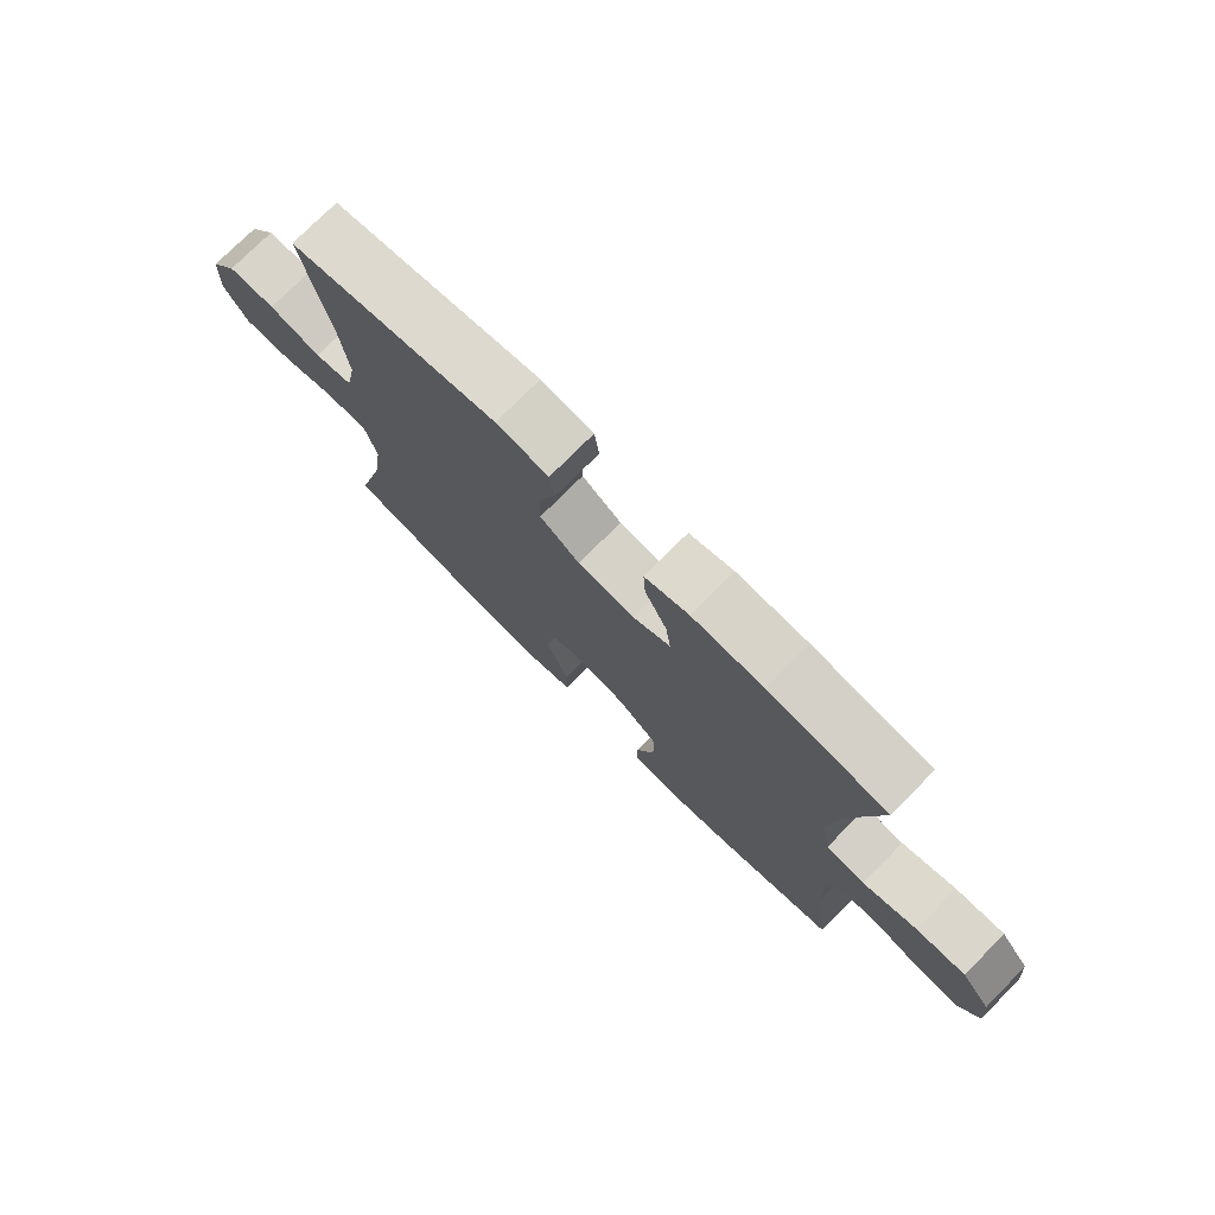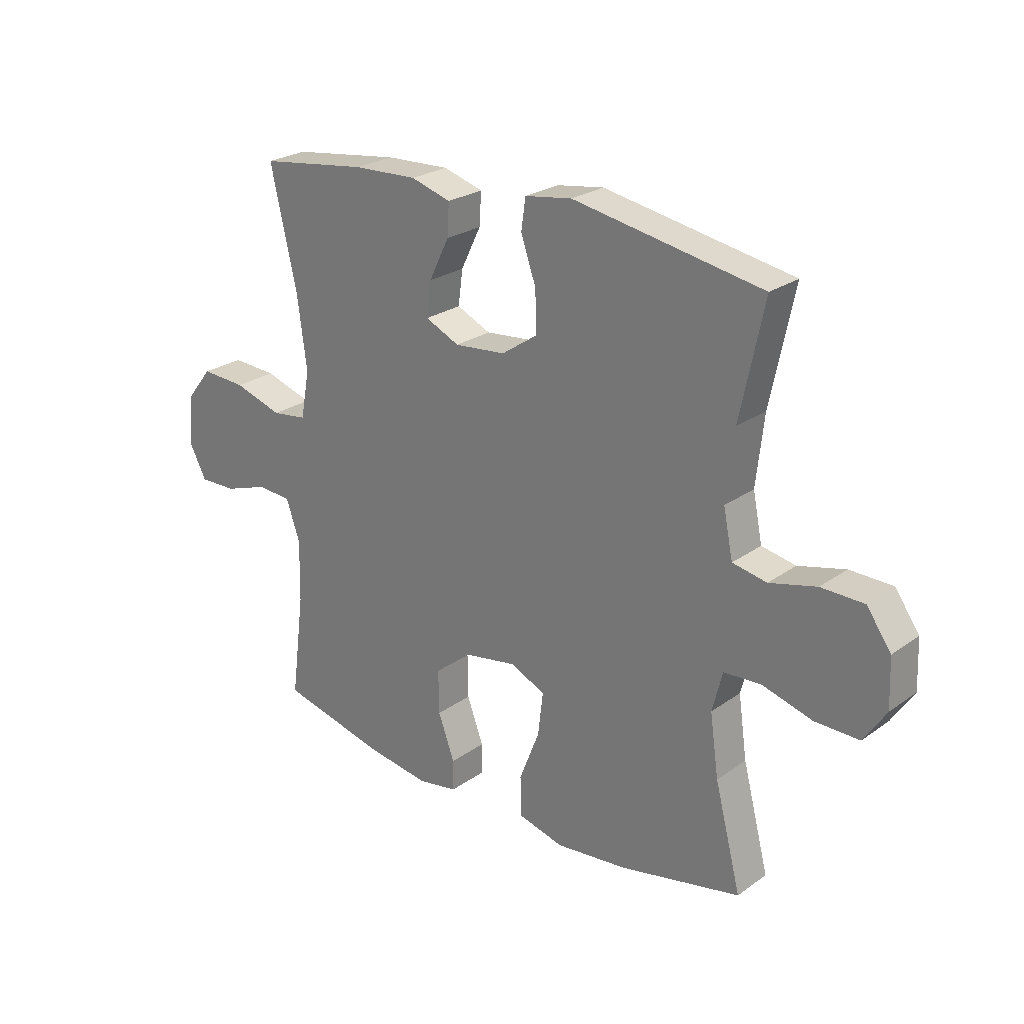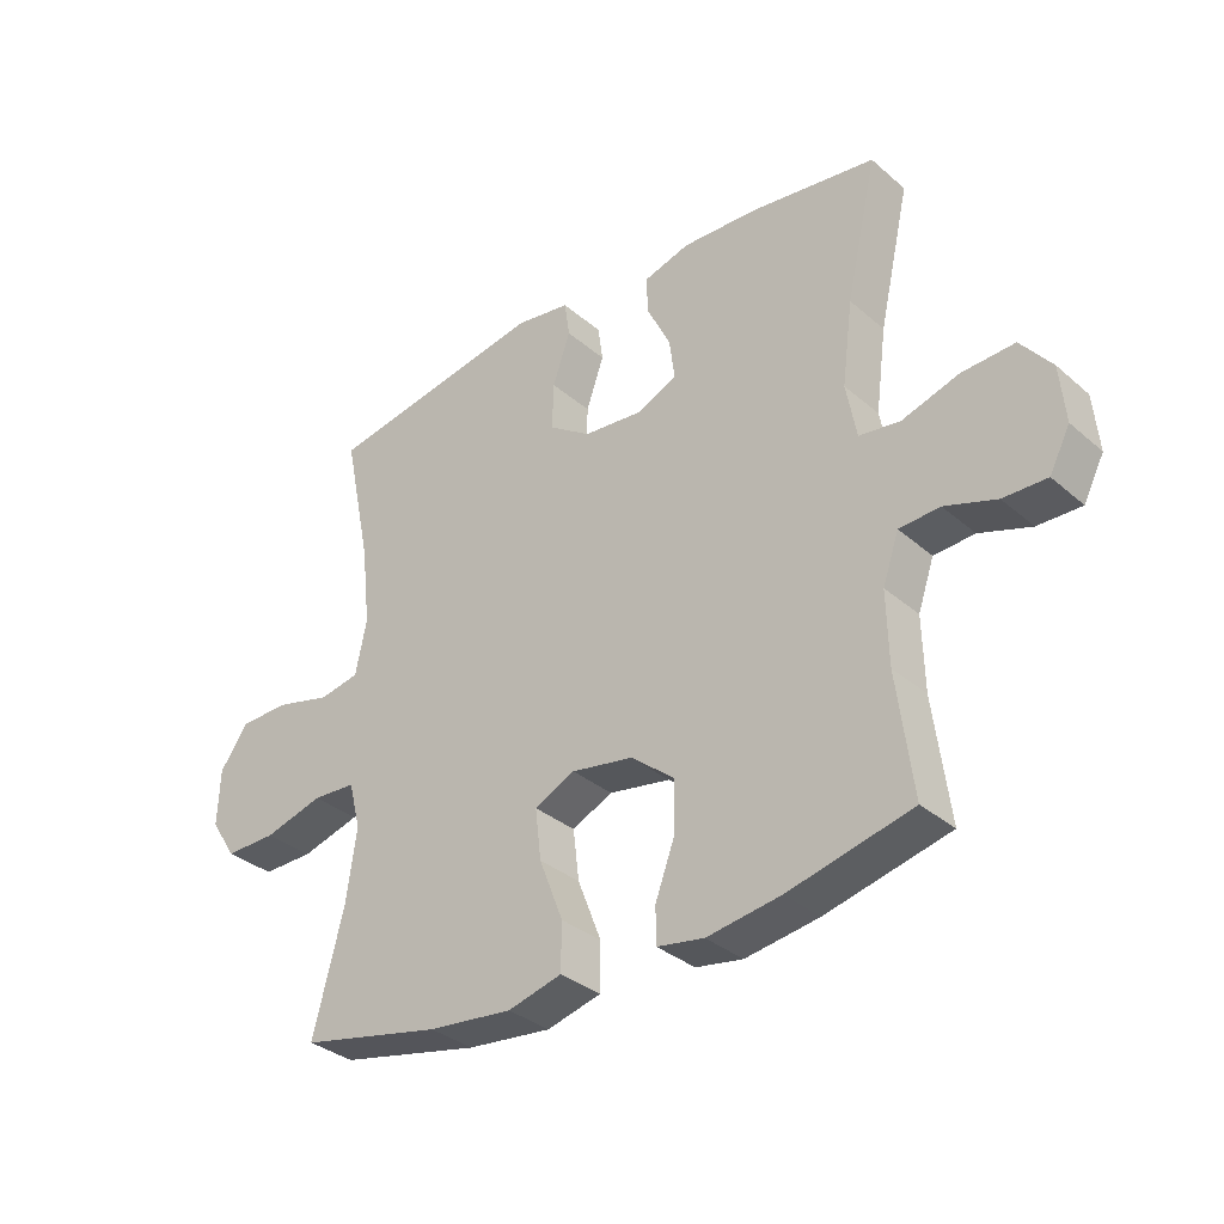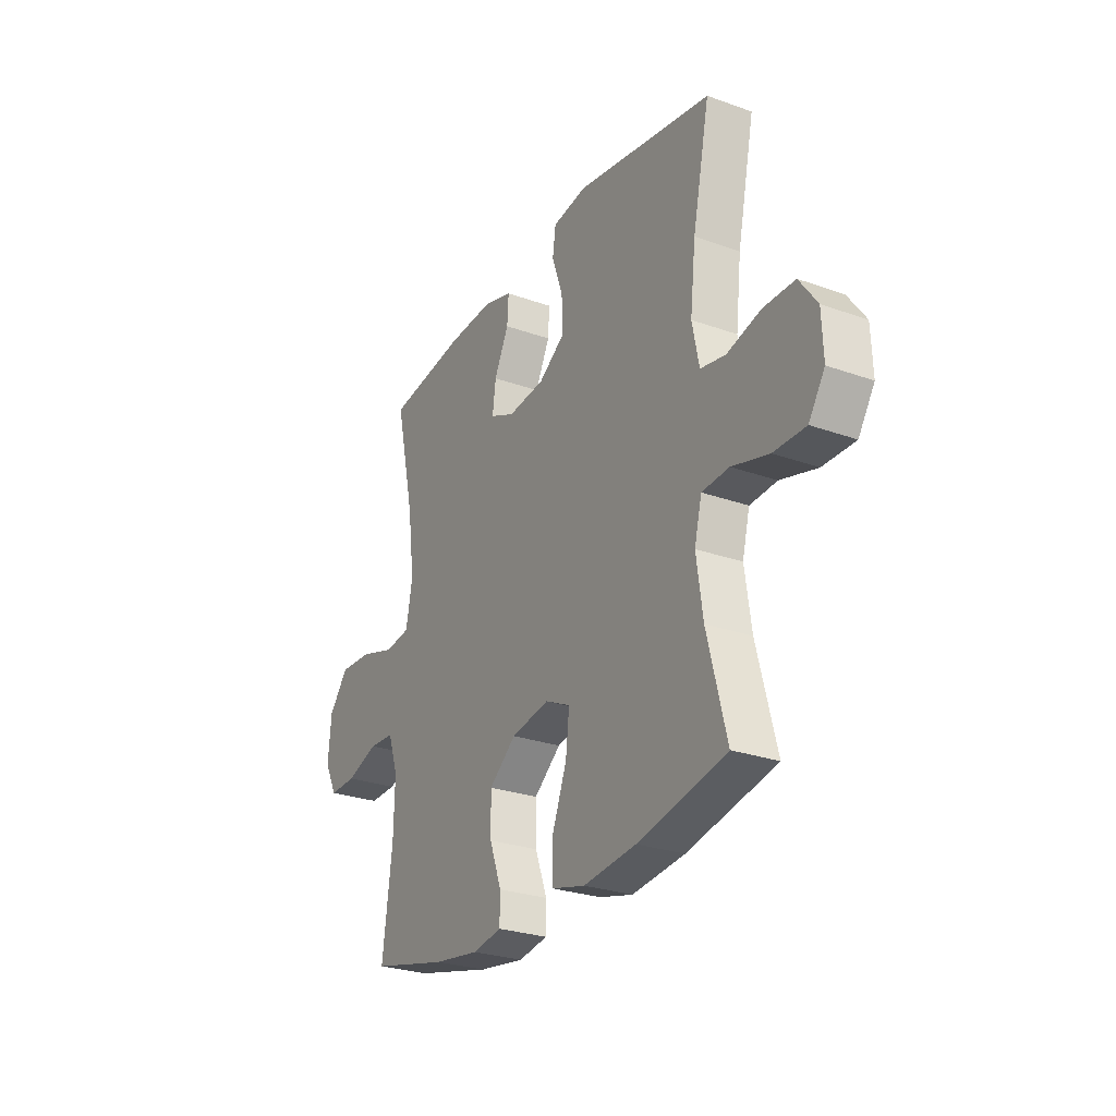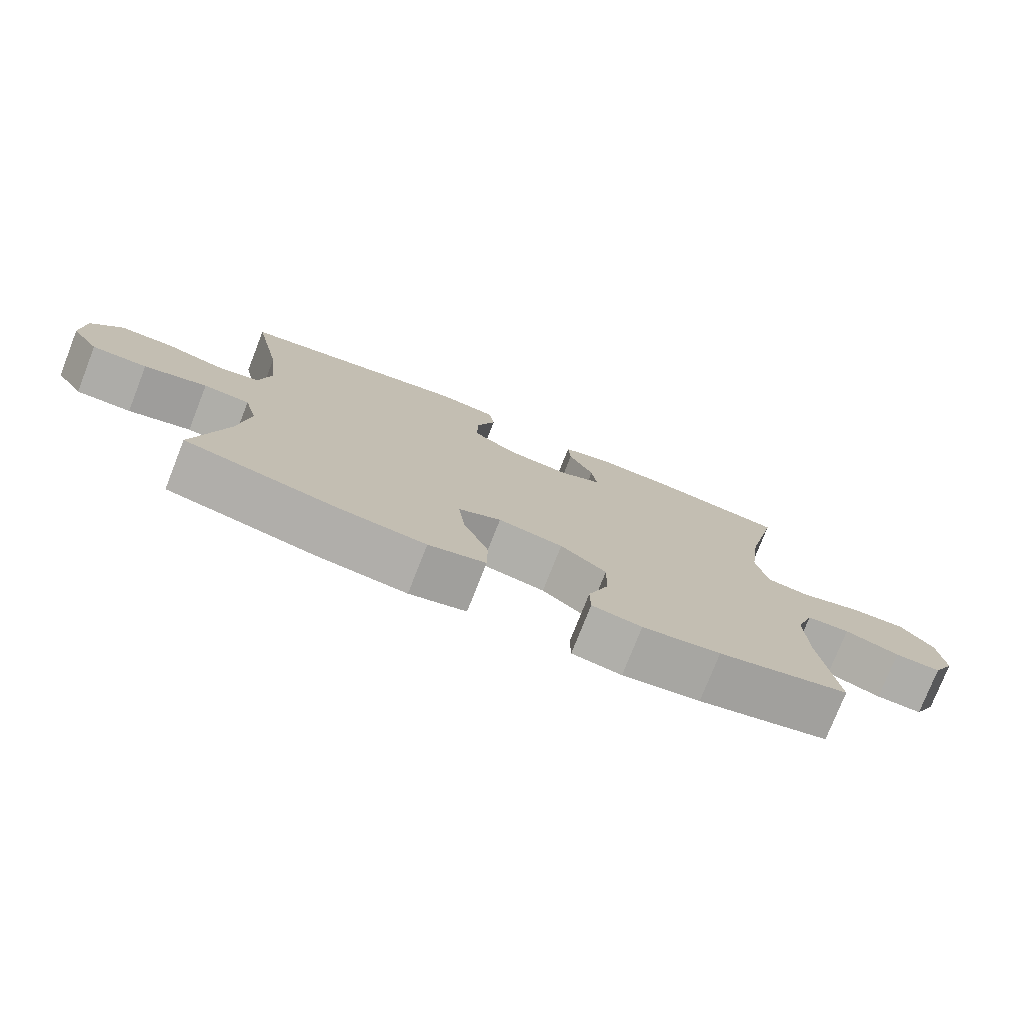
<metadata>
{"format":"obj","ext":"obj","renderer":"f3d","projection":"perspective","resolution":1024,"background":"white","views":[{"elev":75.5,"azim":44.8,"up":"+Z"},{"elev":24.8,"azim":-139.0,"up":"+Z"},{"elev":-33.6,"azim":40.7,"up":"+Z"},{"elev":-27.0,"azim":-119.0,"up":"+Z"},{"elev":-76.8,"azim":-21.5,"up":"+Z"}]}
</metadata>
<code>
o path2388
v 0.2966 0.0375 0.5374
v 0.1759 0.0375 0.5427
v 0.1005 0.0375 0.5204
v 0.1041 0.0375 0.4599
v 0.142 0.0375 0.3824
v 0.1504 0.0375 0.3169
v 0.08619 0.0375 0.2873
v -0.01035 0.0375 0.2966
v -0.0779 0.0375 0.3428
v -0.07602 0.0375 0.4192
v -0.04747 0.0375 0.5011
v -0.05579 0.0375 0.5592
v -0.1447 0.0375 0.5729
v -0.501 0.0375 0.5093
v -0.4563 0.0375 0.2957
v -0.4418 0.0375 0.1663
v -0.4599 0.0375 0.07843
v -0.5245 0.0375 0.06597
v -0.6131 0.0375 0.08866
v -0.6939 0.0375 0.08765
v -0.7399 0.0375 0.02314
v -0.7436 0.0375 -0.06861
v -0.7019 0.0375 -0.1323
v -0.6186 0.0375 -0.1314
v -0.5237 0.0375 -0.1045
v -0.4536 0.0375 -0.1089
v -0.4345 0.0375 -0.1844
v -0.4511 0.0375 -0.2998
v -0.501 0.0375 -0.4926
v -0.2723 0.0375 -0.5414
v -0.1362 0.0375 -0.5562
v -0.04897 0.0375 -0.5335
v -0.04807 0.0375 -0.458
v -0.0865 0.0375 -0.3594
v -0.09614 0.0375 -0.2783
v -0.03075 0.0375 -0.2471
v 0.06852 0.0375 -0.2645
v 0.1387 0.0375 -0.3208
v 0.1375 0.0375 -0.4034
v 0.1062 0.0375 -0.4876
v 0.1069 0.0375 -0.5458
v 0.1827 0.0375 -0.5587
v 0.3013 0.0375 -0.5408
v 0.5007 0.0375 -0.4926
v 0.4754 0.0375 -0.2972
v 0.4726 0.0375 -0.1804
v 0.4988 0.0375 -0.1043
v 0.5642 0.0375 -0.1005
v 0.6471 0.0375 -0.1285
v 0.7175 0.0375 -0.1301
v 0.7507 0.0375 -0.06606
v 0.7421 0.0375 0.02568
v 0.6924 0.0375 0.08805
v 0.6077 0.0375 0.08381
v 0.5157 0.0375 0.05516
v 0.4497 0.0375 0.06421
v 0.433 0.0375 0.1535
v 0.4506 0.0375 0.2872
v 0.5007 0.0375 0.5093
v 0.2966 -0.0375 0.5374
v 0.1759 -0.0375 0.5427
v 0.1005 -0.0375 0.5204
v 0.1041 -0.0375 0.4599
v 0.142 -0.0375 0.3824
v 0.1504 -0.0375 0.3169
v 0.08619 -0.0375 0.2873
v -0.01035 -0.0375 0.2966
v -0.0779 -0.0375 0.3428
v -0.07602 -0.0375 0.4192
v -0.04747 -0.0375 0.5011
v -0.05579 -0.0375 0.5592
v -0.1447 -0.0375 0.5729
v -0.501 -0.0375 0.5093
v -0.4563 -0.0375 0.2957
v -0.4418 -0.0375 0.1663
v -0.4599 -0.0375 0.07843
v -0.5245 -0.0375 0.06597
v -0.6131 -0.0375 0.08866
v -0.6939 -0.0375 0.08765
v -0.7399 -0.0375 0.02314
v -0.7436 -0.0375 -0.06861
v -0.7019 -0.0375 -0.1323
v -0.6186 -0.0375 -0.1314
v -0.5237 -0.0375 -0.1045
v -0.4536 -0.0375 -0.1089
v -0.4345 -0.0375 -0.1844
v -0.4511 -0.0375 -0.2998
v -0.501 -0.0375 -0.4926
v -0.2723 -0.0375 -0.5414
v -0.1362 -0.0375 -0.5562
v -0.04897 -0.0375 -0.5335
v -0.04807 -0.0375 -0.458
v -0.0865 -0.0375 -0.3594
v -0.09614 -0.0375 -0.2783
v -0.03075 -0.0375 -0.2471
v 0.06852 -0.0375 -0.2645
v 0.1387 -0.0375 -0.3208
v 0.1375 -0.0375 -0.4034
v 0.1062 -0.0375 -0.4876
v 0.1069 -0.0375 -0.5458
v 0.1827 -0.0375 -0.5587
v 0.3013 -0.0375 -0.5408
v 0.5007 -0.0375 -0.4926
v 0.4754 -0.0375 -0.2972
v 0.4726 -0.0375 -0.1804
v 0.4988 -0.0375 -0.1043
v 0.5642 -0.0375 -0.1005
v 0.6471 -0.0375 -0.1285
v 0.7175 -0.0375 -0.1301
v 0.7507 -0.0375 -0.06606
v 0.7421 -0.0375 0.02568
v 0.6924 -0.0375 0.08805
v 0.6077 -0.0375 0.08381
v 0.5157 -0.0375 0.05516
v 0.4497 -0.0375 0.06421
v 0.433 -0.0375 0.1535
v 0.4506 -0.0375 0.2872
v 0.5007 -0.0375 0.5093
v 0.7175 0.0375 -0.1301
v 0.7175 0.0375 -0.1301
v 0.7507 0.0375 -0.06606
v 0.7421 0.0375 0.02568
v 0.6924 0.0375 0.08805
v 0.6471 0.0375 -0.1285
v 0.6077 0.0375 0.08381
v 0.5642 0.0375 -0.1005
v 0.5157 0.0375 0.05516
v 0.4988 0.0375 -0.1043
v 0.4988 0.0375 -0.1043
v 0.4497 0.0375 0.06421
v 0.4497 0.0375 0.06421
v 0.4726 0.0375 -0.1804
v 0.5007 0.0375 -0.4926
v 0.5007 0.0375 -0.4926
v 0.4754 0.0375 -0.2972
v 0.4506 0.0375 0.2872
v 0.5007 0.0375 0.5093
v 0.5007 0.0375 0.5093
v 0.433 0.0375 0.1535
v 0.3013 0.0375 -0.5408
v 0.2966 0.0375 0.5374
v 0.1827 0.0375 -0.5587
v 0.1759 0.0375 0.5427
v 0.1069 0.0375 -0.5458
v 0.1069 0.0375 -0.5458
v 0.142 0.0375 0.3824
v 0.1504 0.0375 0.3169
v 0.1504 0.0375 0.3169
v 0.1005 0.0375 0.5204
v 0.1005 0.0375 0.5204
v 0.1387 0.0375 -0.3208
v 0.1375 0.0375 -0.4034
v 0.08619 0.0375 0.2873
v 0.1041 0.0375 0.4599
v 0.06852 0.0375 -0.2645
v 0.1062 0.0375 -0.4876
v -0.01035 0.0375 0.2966
v -0.03075 0.0375 -0.2471
v -0.0779 0.0375 0.3428
v -0.09614 0.0375 -0.2783
v -0.09614 0.0375 -0.2783
v -0.07602 0.0375 0.4192
v -0.04747 0.0375 0.5011
v -0.05579 0.0375 0.5592
v -0.05579 0.0375 0.5592
v -0.04897 0.0375 -0.5335
v -0.04897 0.0375 -0.5335
v -0.04807 0.0375 -0.458
v -0.0865 0.0375 -0.3594
v -0.1362 0.0375 -0.5562
v -0.1447 0.0375 0.5729
v -0.2723 0.0375 -0.5414
v -0.501 0.0375 -0.4926
v -0.501 0.0375 -0.4926
v -0.4345 0.0375 -0.1844
v -0.4511 0.0375 -0.2998
v -0.4536 0.0375 -0.1089
v -0.4536 0.0375 -0.1089
v -0.4418 0.0375 0.1663
v -0.4599 0.0375 0.07843
v -0.4599 0.0375 0.07843
v -0.4563 0.0375 0.2957
v -0.5237 0.0375 -0.1045
v -0.5245 0.0375 0.06597
v -0.501 0.0375 0.5093
v -0.501 0.0375 0.5093
v -0.6186 0.0375 -0.1314
v -0.6131 0.0375 0.08866
v -0.6939 0.0375 0.08765
v -0.7019 0.0375 -0.1323
v -0.7399 0.0375 0.02314
v -0.7436 0.0375 -0.06861
v 0.7175 -0.0375 -0.1301
v 0.7175 -0.0375 -0.1301
v 0.7507 -0.0375 -0.06606
v 0.7421 -0.0375 0.02568
v 0.6924 -0.0375 0.08805
v 0.6471 -0.0375 -0.1285
v 0.6077 -0.0375 0.08381
v 0.5642 -0.0375 -0.1005
v 0.5157 -0.0375 0.05516
v 0.4988 -0.0375 -0.1043
v 0.4988 -0.0375 -0.1043
v 0.4497 -0.0375 0.06421
v 0.4497 -0.0375 0.06421
v 0.4726 -0.0375 -0.1804
v 0.5007 -0.0375 -0.4926
v 0.5007 -0.0375 -0.4926
v 0.4754 -0.0375 -0.2972
v 0.4506 -0.0375 0.2872
v 0.5007 -0.0375 0.5093
v 0.5007 -0.0375 0.5093
v 0.433 -0.0375 0.1535
v 0.3013 -0.0375 -0.5408
v 0.2966 -0.0375 0.5374
v 0.1827 -0.0375 -0.5587
v 0.1759 -0.0375 0.5427
v 0.1069 -0.0375 -0.5458
v 0.1069 -0.0375 -0.5458
v 0.142 -0.0375 0.3824
v 0.1504 -0.0375 0.3169
v 0.1504 -0.0375 0.3169
v 0.1005 -0.0375 0.5204
v 0.1005 -0.0375 0.5204
v 0.1387 -0.0375 -0.3208
v 0.1375 -0.0375 -0.4034
v 0.08619 -0.0375 0.2873
v 0.1041 -0.0375 0.4599
v 0.06852 -0.0375 -0.2645
v 0.1062 -0.0375 -0.4876
v -0.01035 -0.0375 0.2966
v -0.03075 -0.0375 -0.2471
v -0.0779 -0.0375 0.3428
v -0.09614 -0.0375 -0.2783
v -0.09614 -0.0375 -0.2783
v -0.07602 -0.0375 0.4192
v -0.04747 -0.0375 0.5011
v -0.05579 -0.0375 0.5592
v -0.05579 -0.0375 0.5592
v -0.04897 -0.0375 -0.5335
v -0.04897 -0.0375 -0.5335
v -0.04807 -0.0375 -0.458
v -0.0865 -0.0375 -0.3594
v -0.1362 -0.0375 -0.5562
v -0.1447 -0.0375 0.5729
v -0.2723 -0.0375 -0.5414
v -0.501 -0.0375 -0.4926
v -0.501 -0.0375 -0.4926
v -0.4345 -0.0375 -0.1844
v -0.4511 -0.0375 -0.2998
v -0.4536 -0.0375 -0.1089
v -0.4536 -0.0375 -0.1089
v -0.4418 -0.0375 0.1663
v -0.4599 -0.0375 0.07843
v -0.4599 -0.0375 0.07843
v -0.4563 -0.0375 0.2957
v -0.5237 -0.0375 -0.1045
v -0.5245 -0.0375 0.06597
v -0.501 -0.0375 0.5093
v -0.501 -0.0375 0.5093
v -0.6186 -0.0375 -0.1314
v -0.6131 -0.0375 0.08866
v -0.6939 -0.0375 0.08765
v -0.7019 -0.0375 -0.1323
v -0.7399 -0.0375 0.02314
v -0.7436 -0.0375 -0.06861
f 253 231 233
f 243 244 242
f 209 214 207
f 195 198 193
f 214 226 216
f 245 237 238
f 249 234 251
f 199 198 196
f 232 229 227
f 262 257 258
f 258 251 254
f 266 261 265
f 257 251 258
f 216 230 218
f 245 256 236
f 220 215 217
f 254 234 232
f 264 261 266
f 204 229 206
f 215 210 211
f 221 213 210
f 220 217 228
f 229 225 206
f 221 210 220
f 209 225 214
f 201 200 199
f 253 233 256
f 251 234 254
f 254 232 231
f 201 202 200
f 213 227 204
f 265 261 262
f 204 202 201
f 226 230 216
f 263 265 262
f 254 231 253
f 234 250 243
f 204 206 202
f 200 198 199
f 206 225 209
f 256 233 236
f 199 196 197
f 259 256 245
f 228 217 223
f 244 243 246
f 236 237 245
f 196 198 195
f 246 250 247
f 215 220 210
f 257 262 261
f 231 232 227
f 229 204 227
f 227 213 221
f 240 242 244
f 250 234 249
f 246 243 250
f 225 226 214
f 120 51 110 194
f 51 52 111 110
f 52 53 112 111
f 49 50 109 108
f 53 54 113 112
f 48 49 108 107
f 54 55 114 113
f 129 48 107 203
f 55 131 205 114
f 46 47 106 105
f 134 45 104 208
f 58 138 212 117
f 45 46 105 104
f 57 58 117 116
f 56 57 116 115
f 43 44 103 102
f 59 1 60 118
f 42 43 102 101
f 1 2 61 60
f 145 42 101 219
f 5 148 222 64
f 2 150 224 61
f 38 39 98 97
f 6 7 66 65
f 4 5 64 63
f 3 4 63 62
f 37 38 97 96
f 40 41 100 99
f 39 40 99 98
f 7 8 67 66
f 36 37 96 95
f 8 9 68 67
f 161 36 95 235
f 10 11 70 69
f 11 165 239 70
f 167 33 92 241
f 33 34 93 92
f 31 32 91 90
f 12 13 72 71
f 9 10 69 68
f 34 35 94 93
f 30 31 90 89
f 174 30 89 248
f 27 28 87 86
f 178 27 86 252
f 16 181 255 75
f 15 16 75 74
f 25 26 85 84
f 17 18 77 76
f 186 15 74 260
f 13 14 73 72
f 28 29 88 87
f 24 25 84 83
f 18 19 78 77
f 19 20 79 78
f 23 24 83 82
f 20 21 80 79
f 22 23 82 81
f 21 22 81 80
f 179 159 157
f 169 168 170
f 135 133 140
f 121 119 124
f 140 142 152
f 171 164 163
f 175 177 160
f 125 122 124
f 158 153 155
f 188 184 183
f 184 180 177
f 192 191 187
f 183 184 177
f 142 144 156
f 171 162 182
f 146 143 141
f 180 158 160
f 190 192 187
f 130 132 155
f 141 137 136
f 147 136 139
f 146 154 143
f 155 132 151
f 147 146 136
f 135 140 151
f 127 125 126
f 179 182 159
f 177 180 160
f 180 157 158
f 127 126 128
f 139 130 153
f 191 188 187
f 130 127 128
f 152 142 156
f 189 188 191
f 180 179 157
f 160 169 176
f 130 128 132
f 126 125 124
f 132 135 151
f 182 162 159
f 125 123 122
f 185 171 182
f 154 149 143
f 170 172 169
f 162 171 163
f 122 121 124
f 172 173 176
f 141 136 146
f 183 187 188
f 157 153 158
f 155 153 130
f 153 147 139
f 166 170 168
f 176 175 160
f 172 176 169
f 151 140 152

</code>
